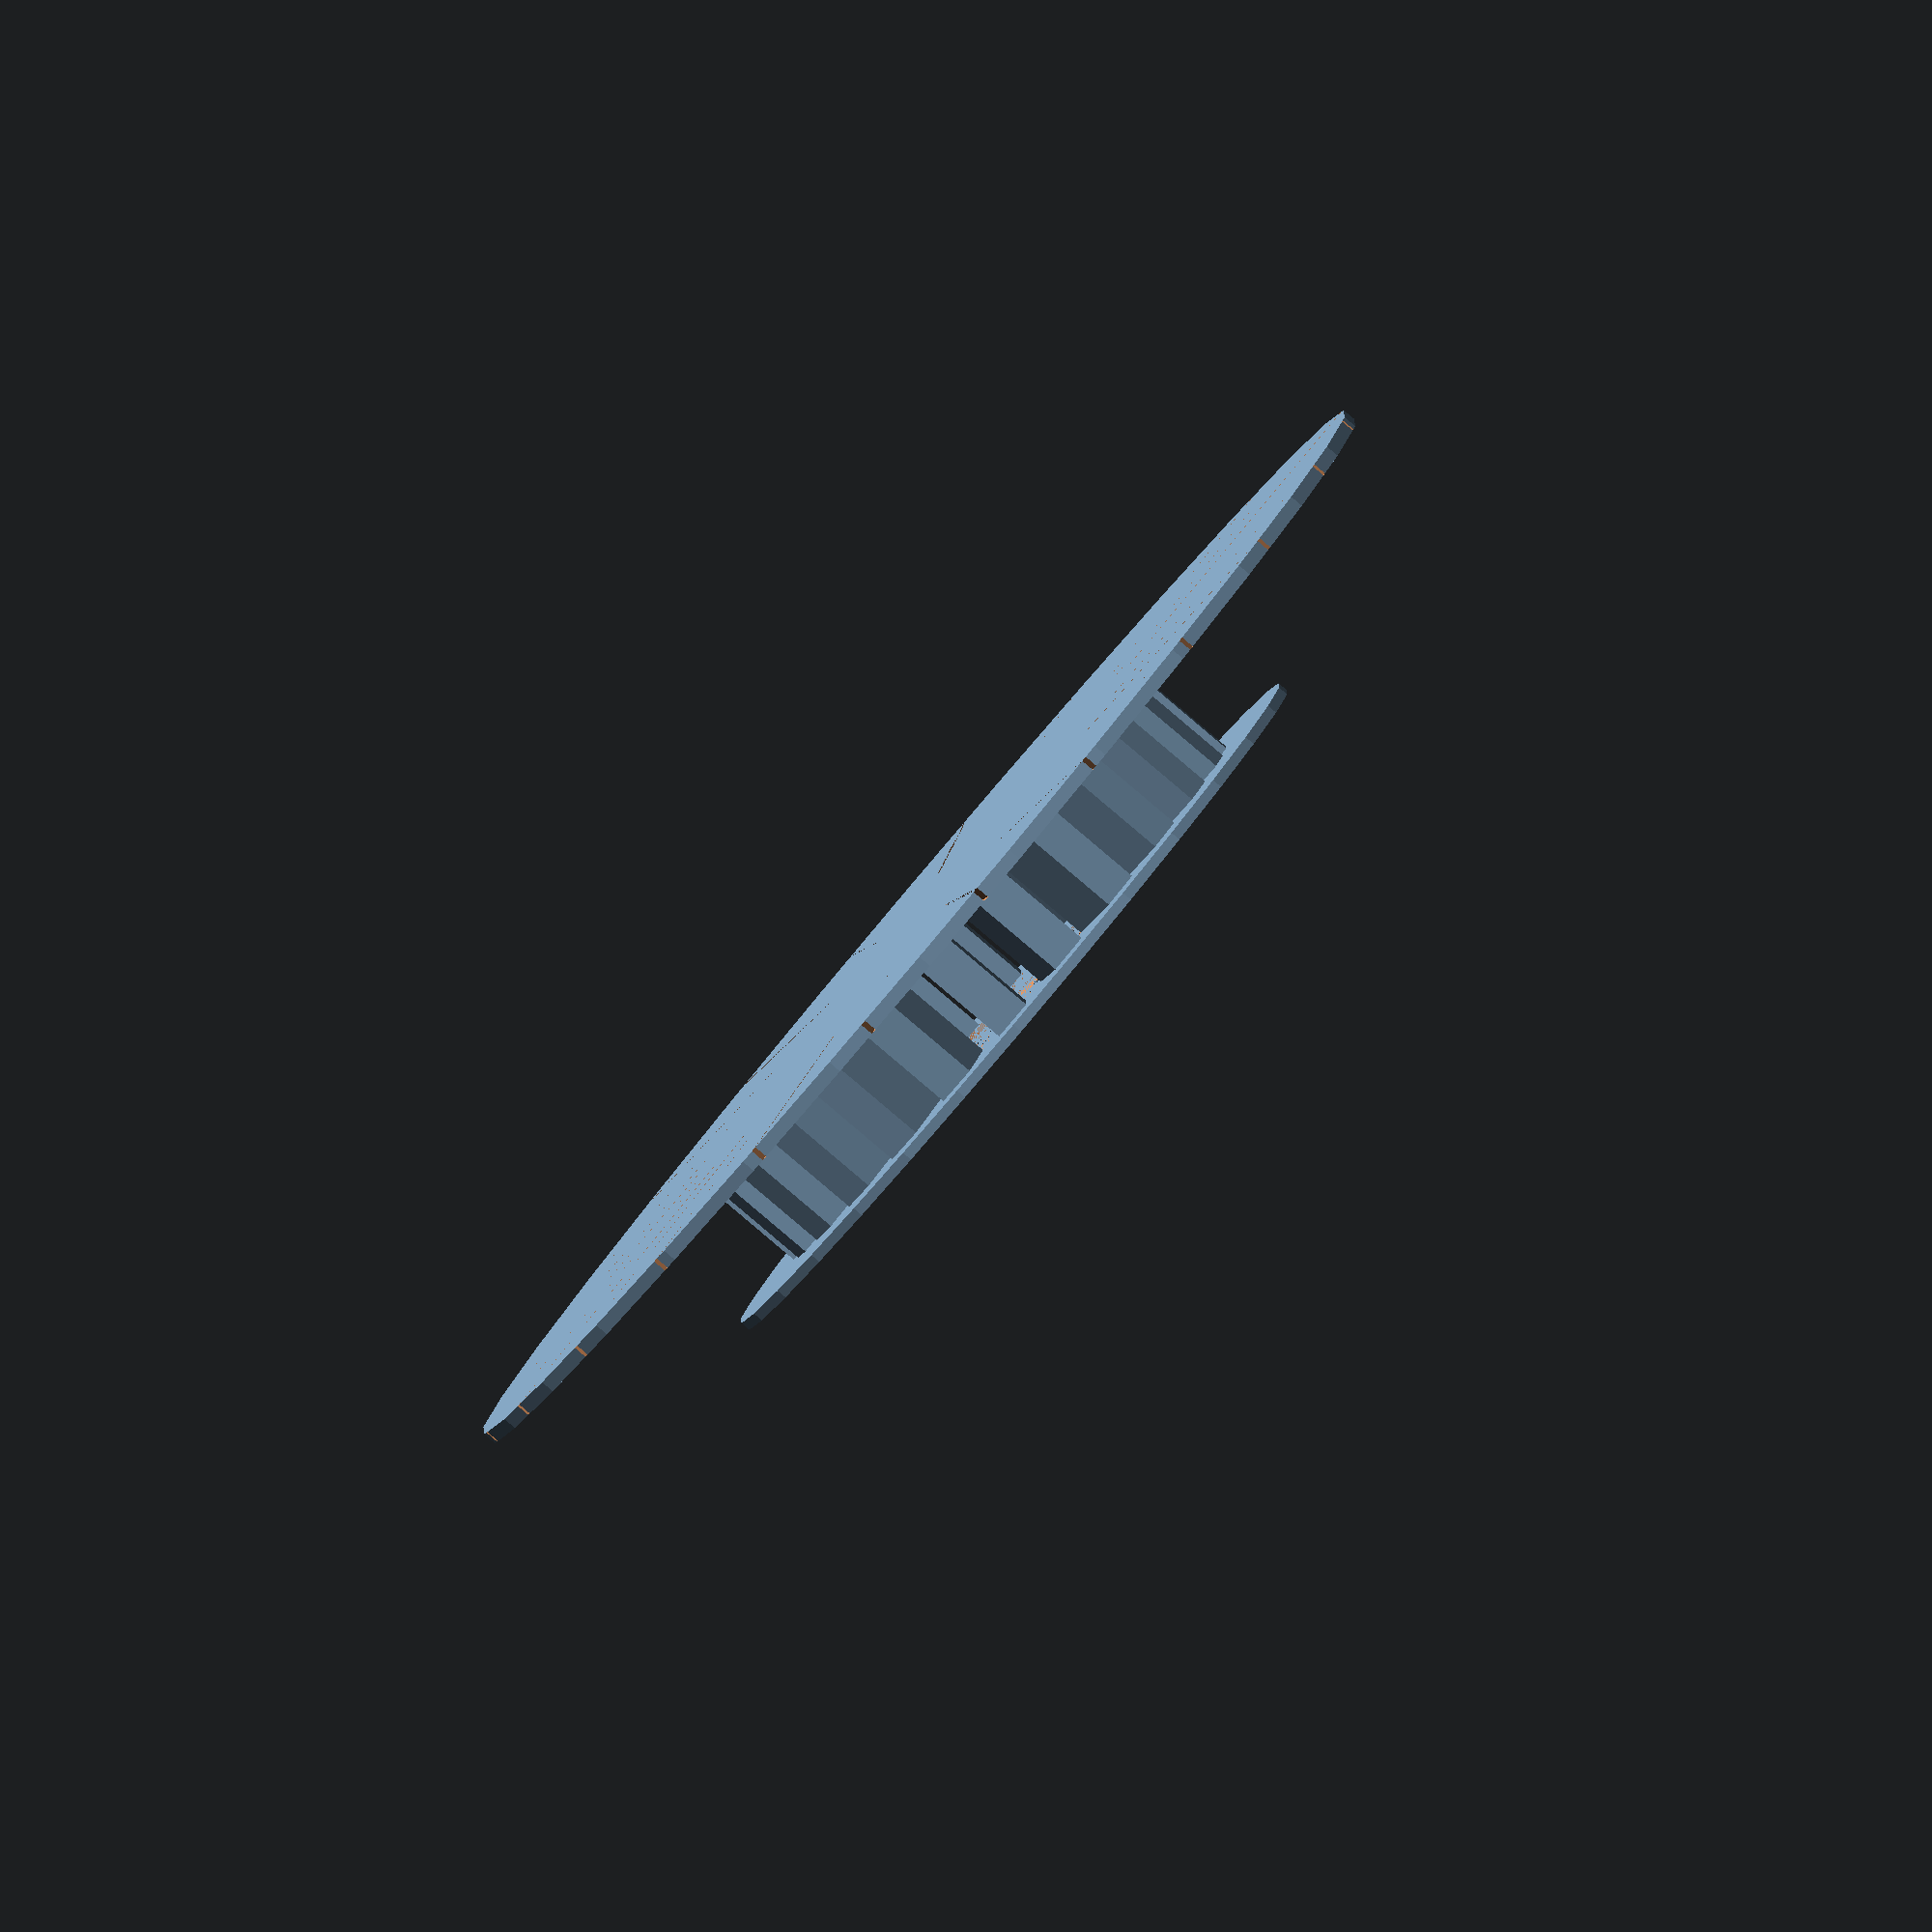
<openscad>
top_or = 24;
top_ir = 12;
top_thick = 0.5;

cutwidth = 0.2;

spacer_l = 3;
spacer_w = 1.5;
spacer_h = 4;

bottom_or = 15;
bottom_ir = top_ir - spacer_l;
bottom_thick = 3/8.;


// top
difference(){

	cylinder(h=top_thick, r=top_or, center=True);

	union(){
		for ( i = [0 : 23] ){
			rotate(i*360/24+360/48, [0, 0, 1])
			translate([top_or-top_ir,-cutwidth/2,0])
			cube([top_or-top_ir,cutwidth,top_thick]);
		}
	}

}

// spacers
for ( i = [0 : 23] ){
	rotate(i*360/24, [0, 0, 1])
	translate([top_or-top_ir-spacer_l,-spacer_w/2,top_thick])
	cube([spacer_l,spacer_w,spacer_h]);
}

// bottom
translate([0,0,top_thick+spacer_h])
difference(){
cylinder(h=bottom_thick, r=bottom_or, center=True);
cylinder(h=bottom_thick, r=bottom_ir, center=True);
};
</openscad>
<views>
elev=86.5 azim=330.7 roll=229.8 proj=o view=wireframe
</views>
